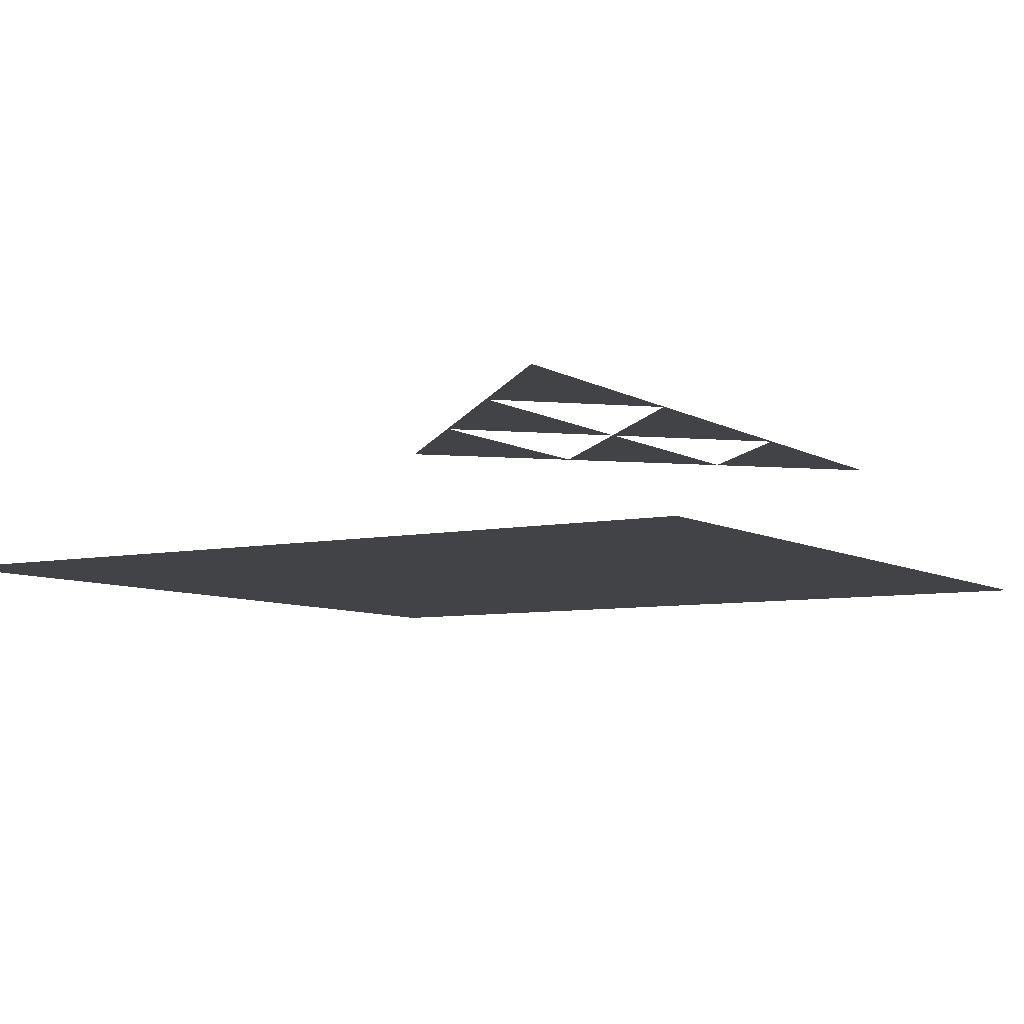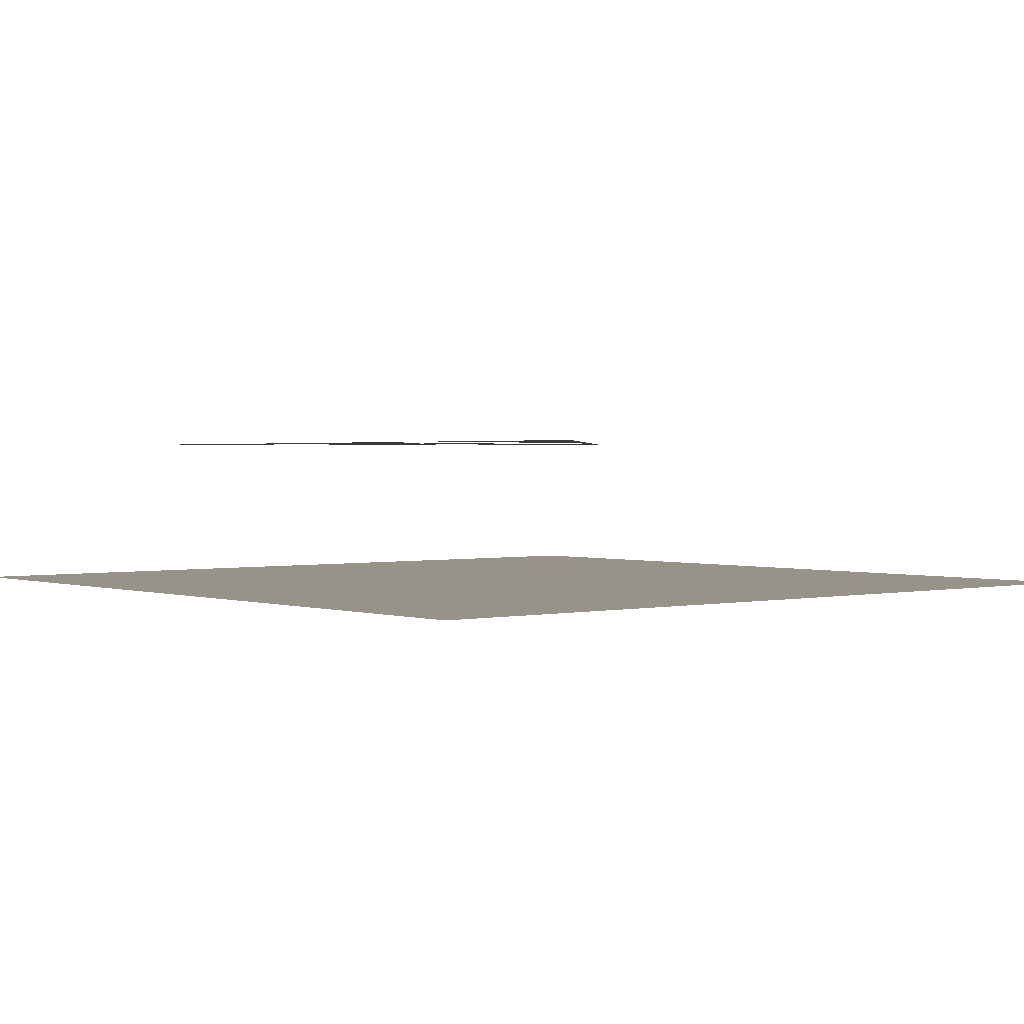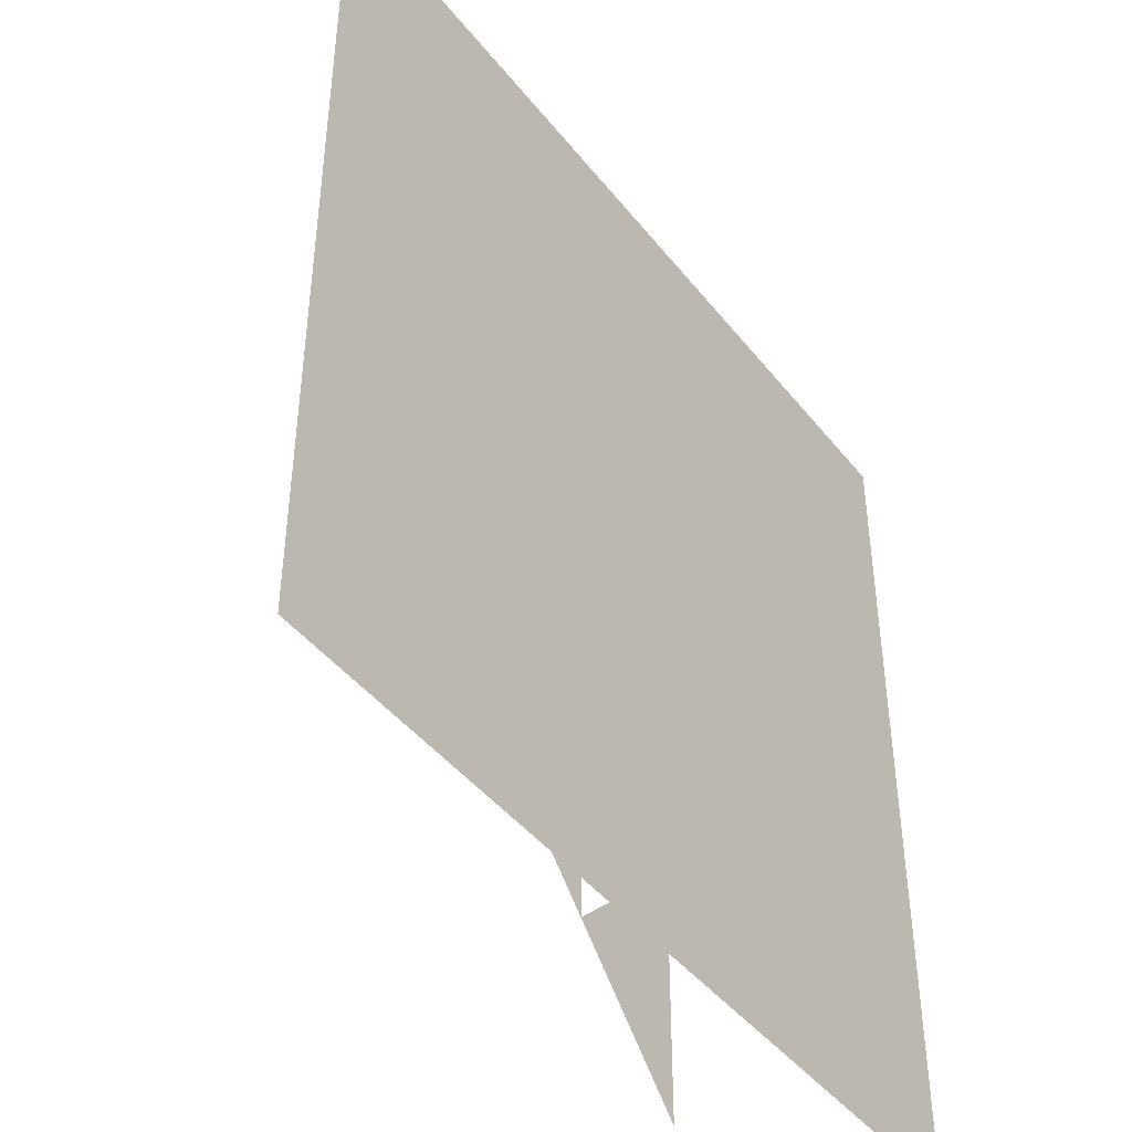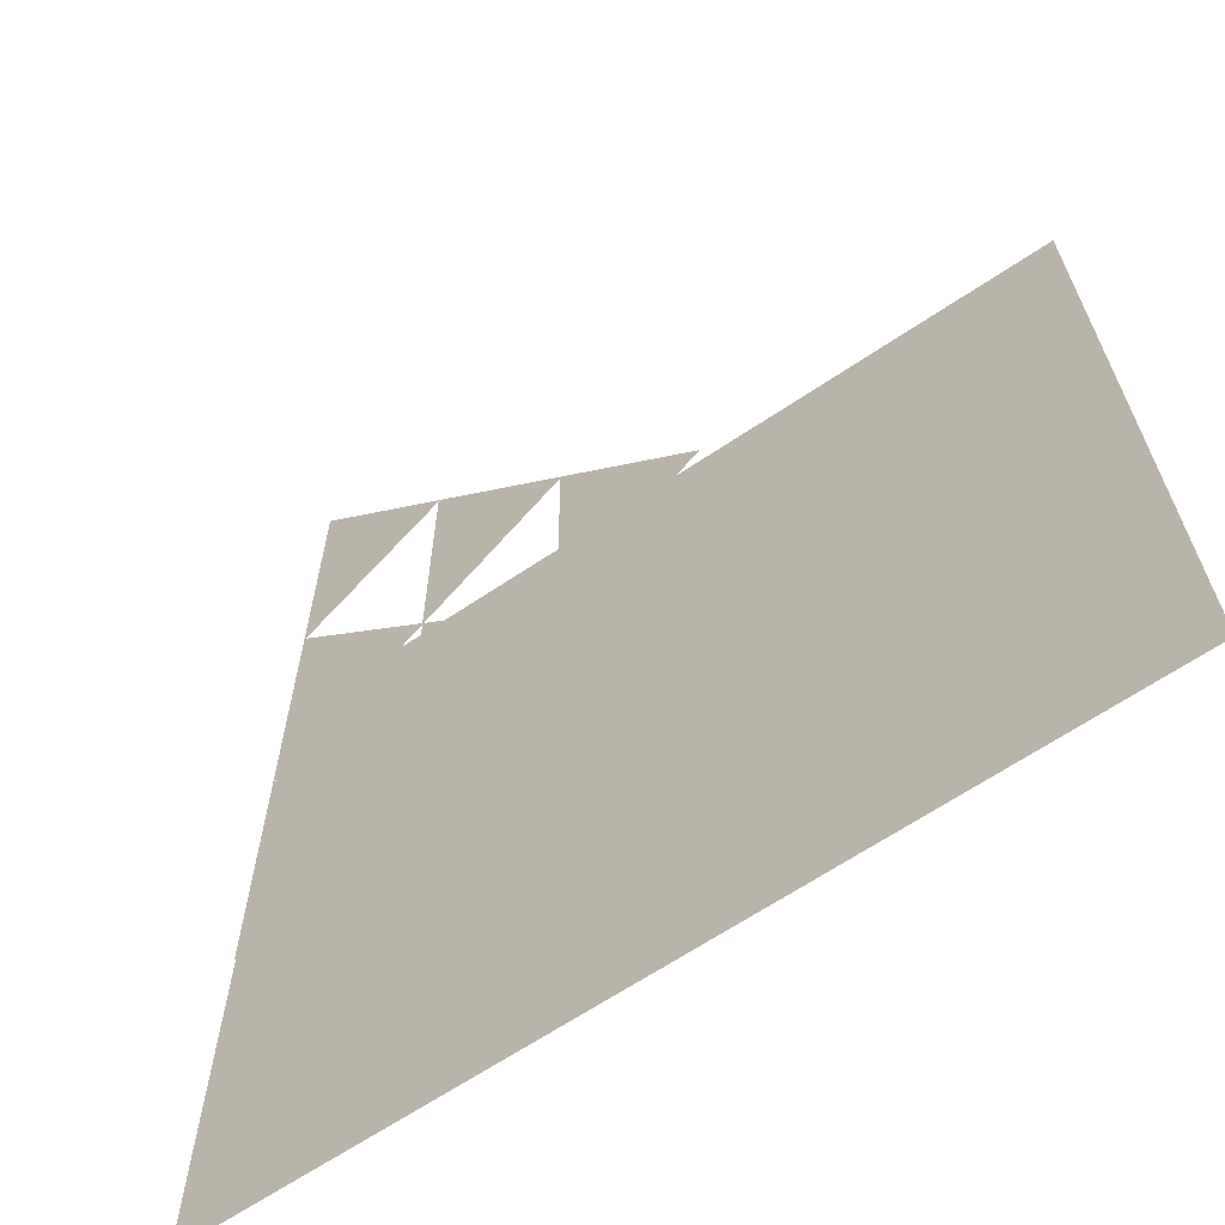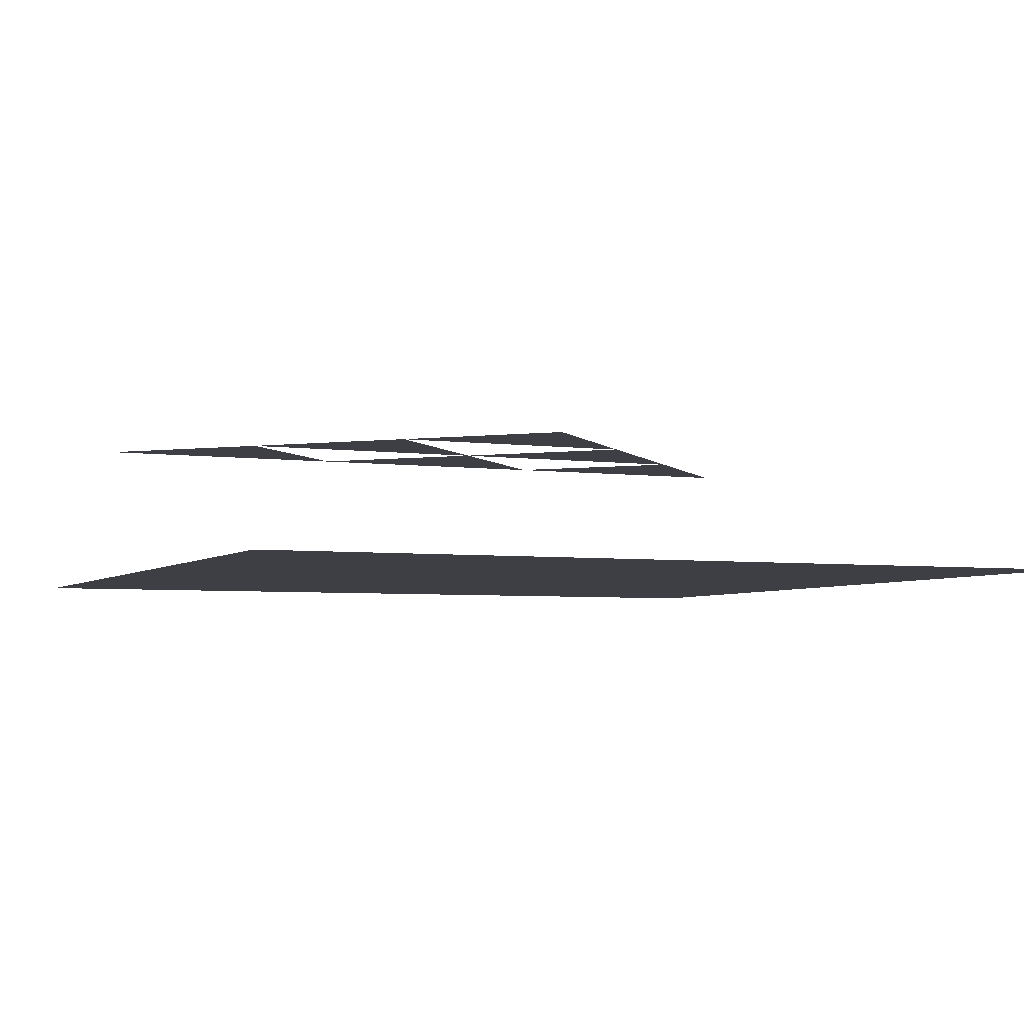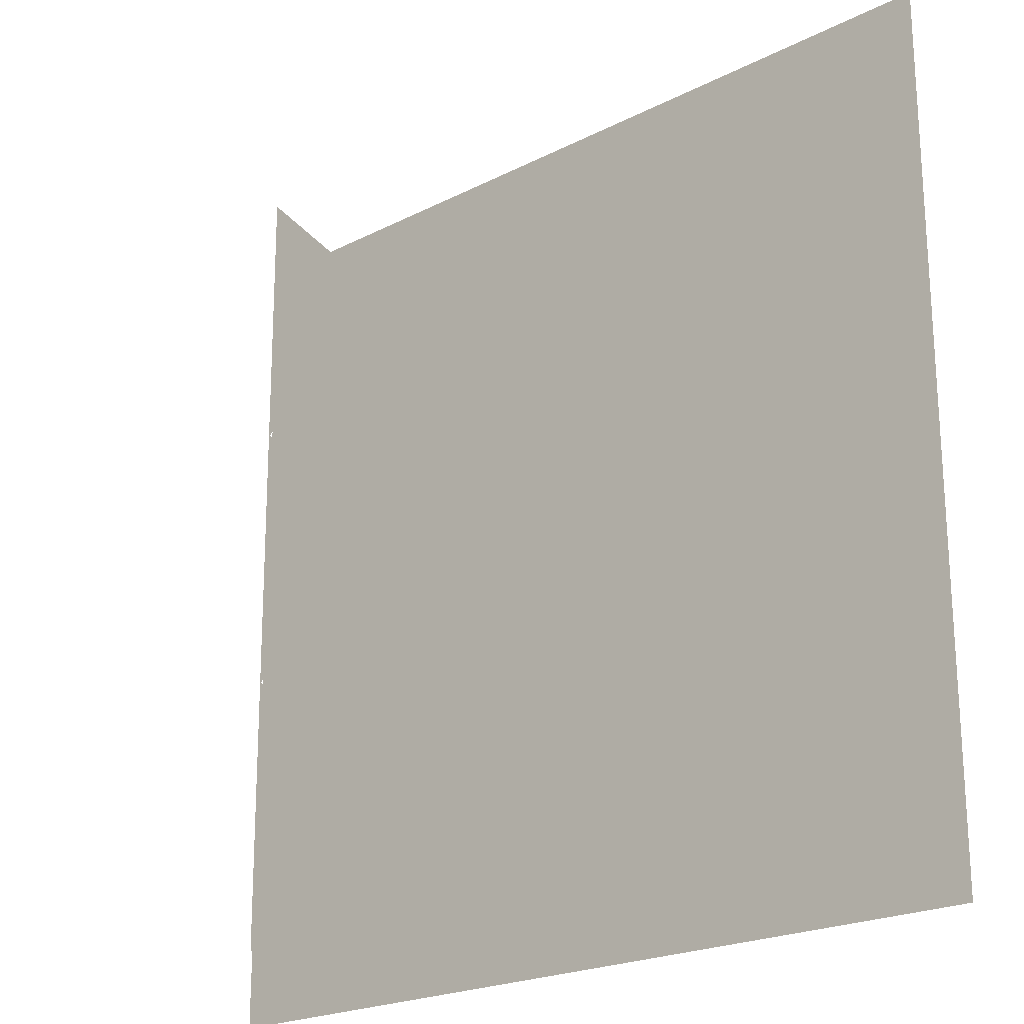
<metadata>
{"format":"obj","ext":"obj","renderer":"f3d","projection":"perspective","resolution":1024,"background":"white","views":[{"elev":-7.1,"azim":31.7,"up":"+Y"},{"elev":1.4,"azim":140.3,"up":"+Y"},{"elev":-44.4,"azim":-54.4,"up":"+Z"},{"elev":-65.8,"azim":-146.0,"up":"+Z"},{"elev":-4.5,"azim":-113.5,"up":"+Y"},{"elev":-21.7,"azim":-138.0,"up":"+Z"}]}
</metadata>
<code>
o 平面
v 0.008966 6.39 5.54
v -5.554 6.39 0.03095
v -0.04532 6.39 -5.532
v 5.516 6.39 10.99
v -0.04695 6.39 5.484
v 5.462 6.39 -0.0787
v 11.02 6.39 16.45
v 5.46 6.39 10.94
v 10.97 6.39 5.375
v 5.462 6.39 0.03257
v -0.1007 6.39 -5.476
v 5.408 6.39 -11.04
v 10.97 6.39 5.486
v 5.406 6.39 -0.02279
v 10.92 6.39 -5.586
v 10.92 6.39 -5.475
v 5.353 6.39 -10.98
v 10.86 6.39 -16.55
f 1 3 2
f 4 6 5
f 7 9 8
f 10 12 11
f 13 15 14
f 16 18 17
o 平面.001
v -17.86 0 17.86
v 17.86 0 17.86
v -17.86 0 -17.86
v 17.86 0 -17.86
f 19 20 22 21

</code>
